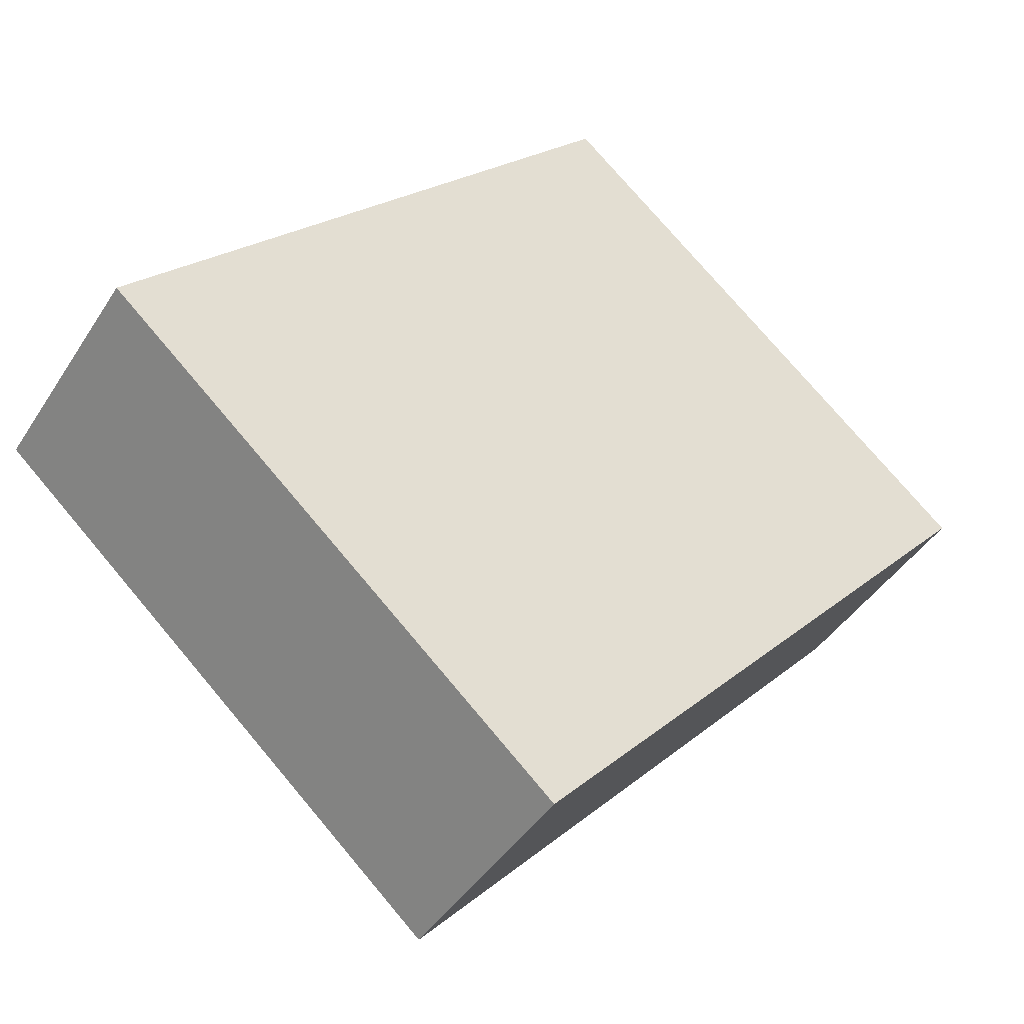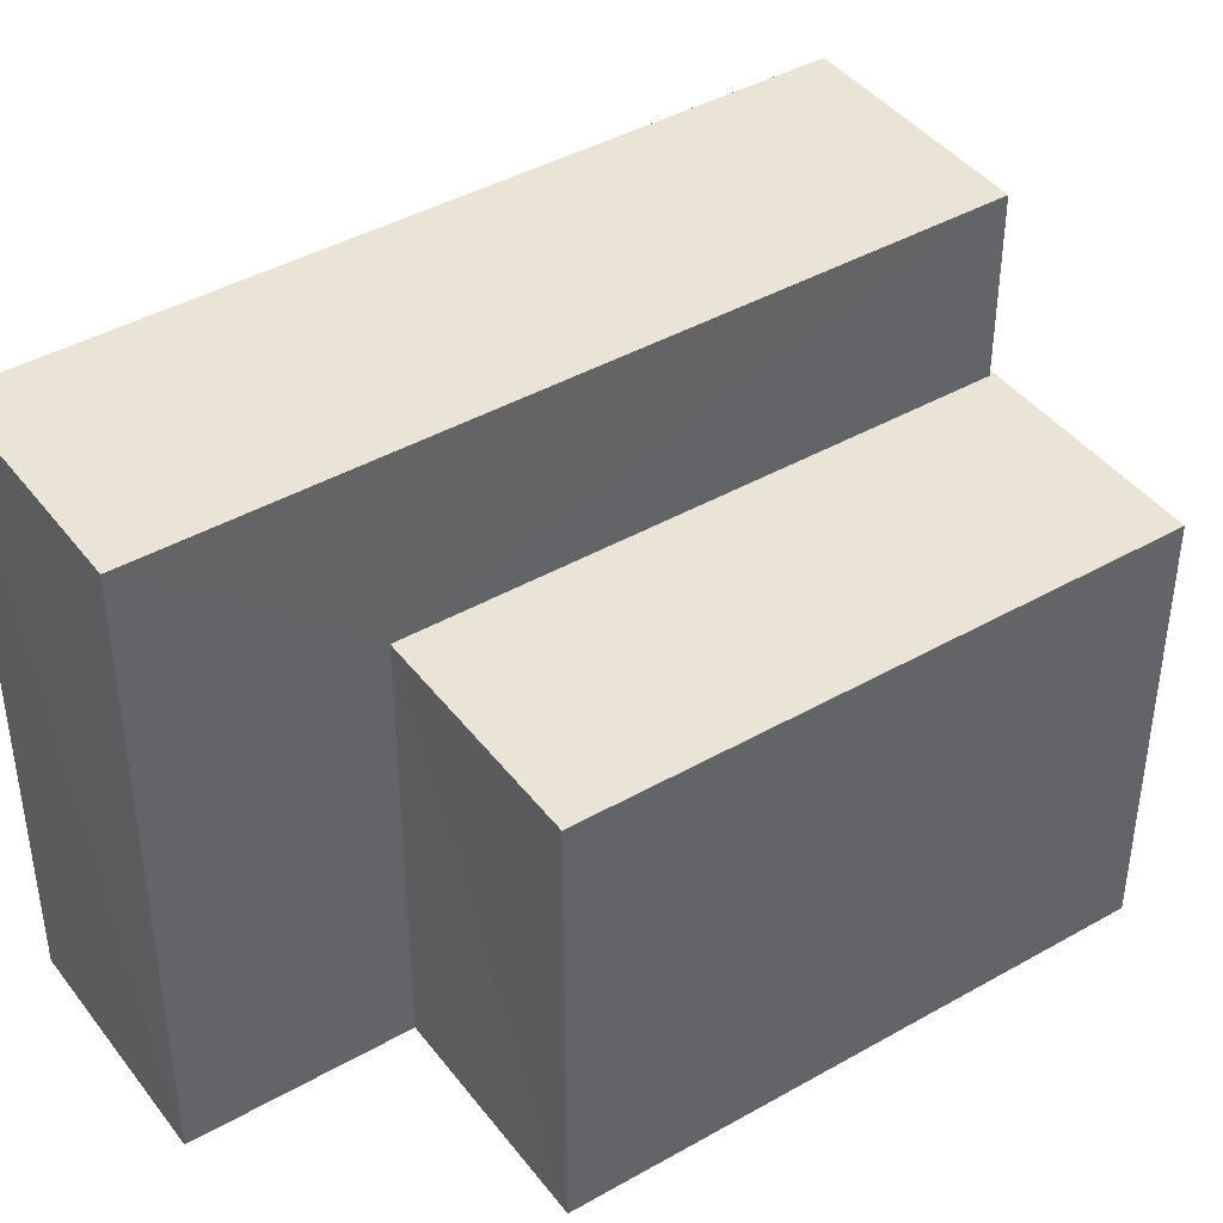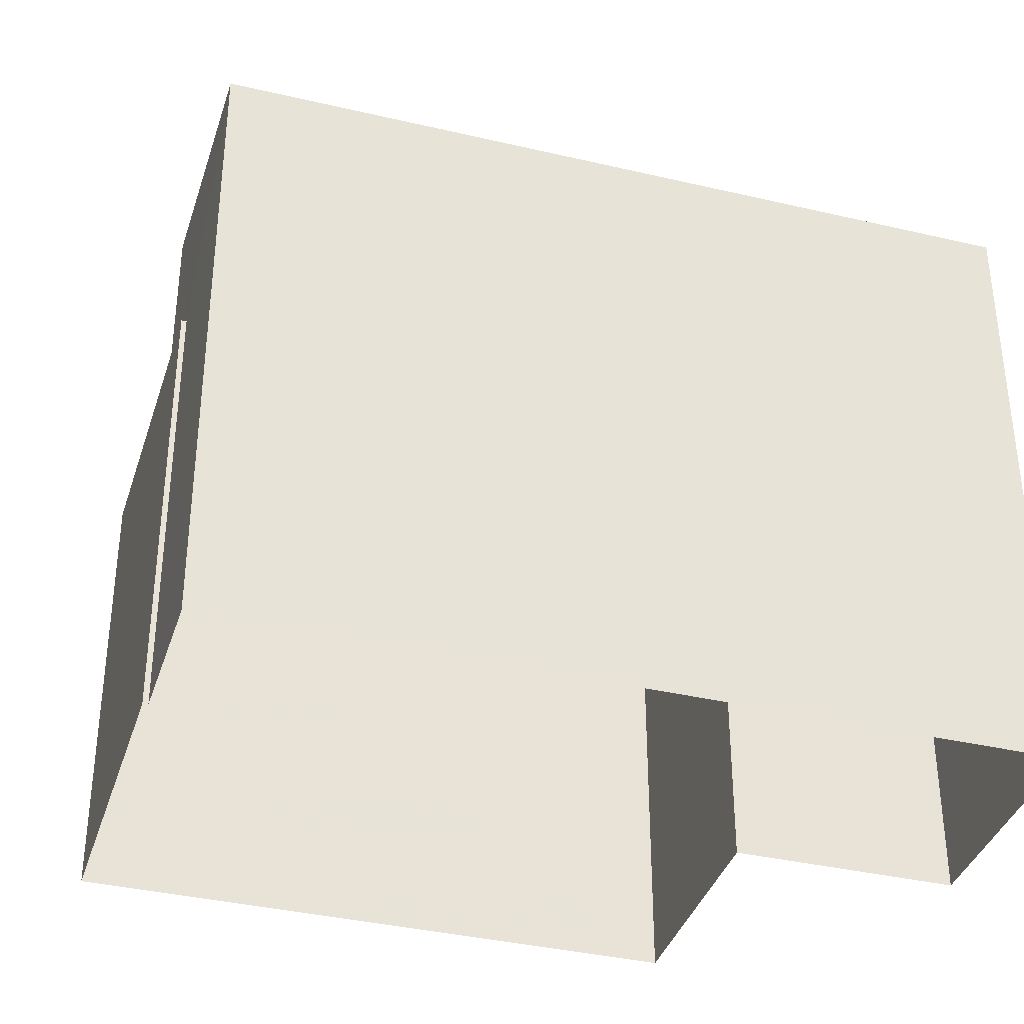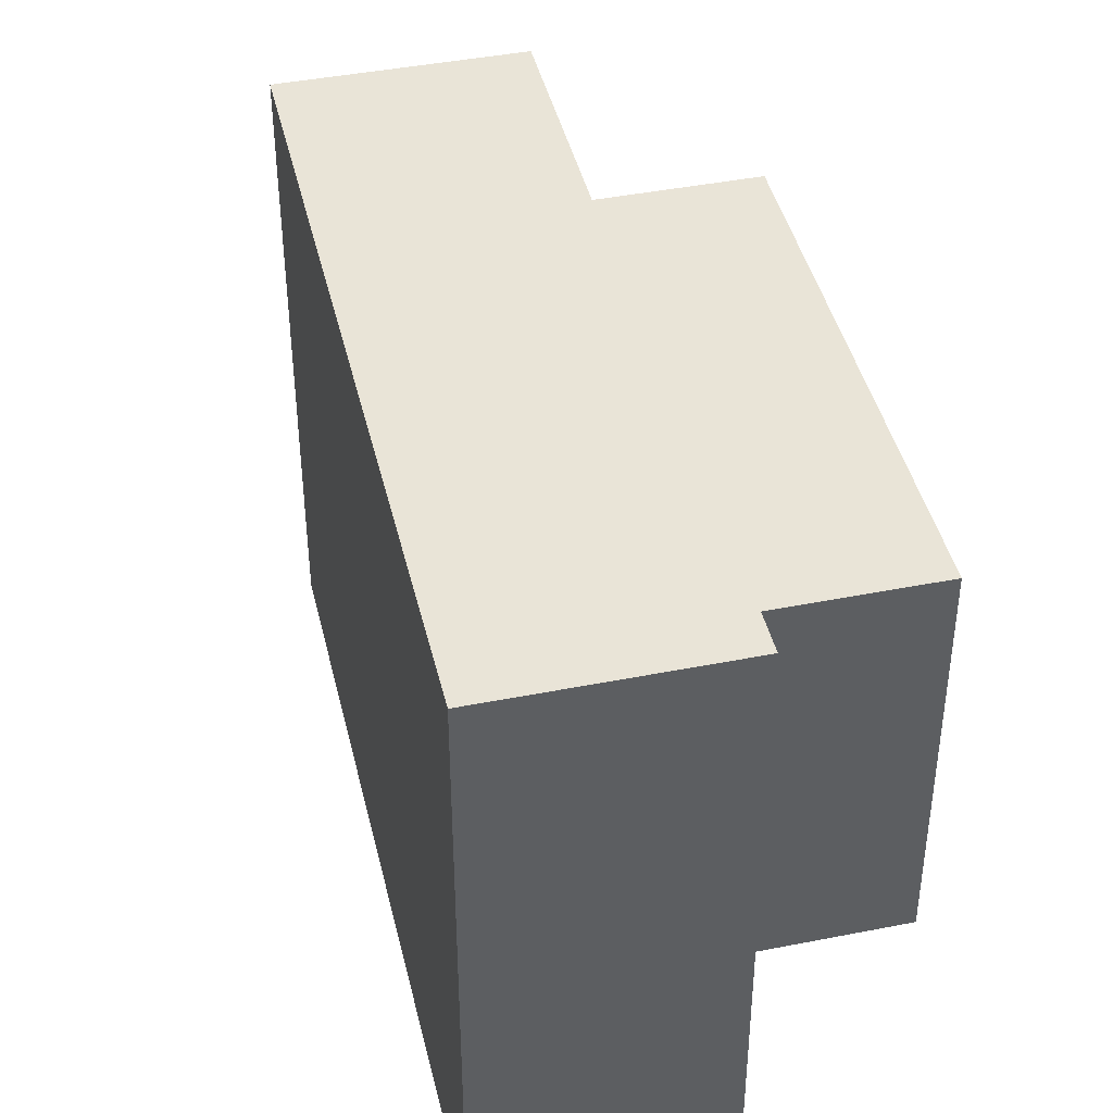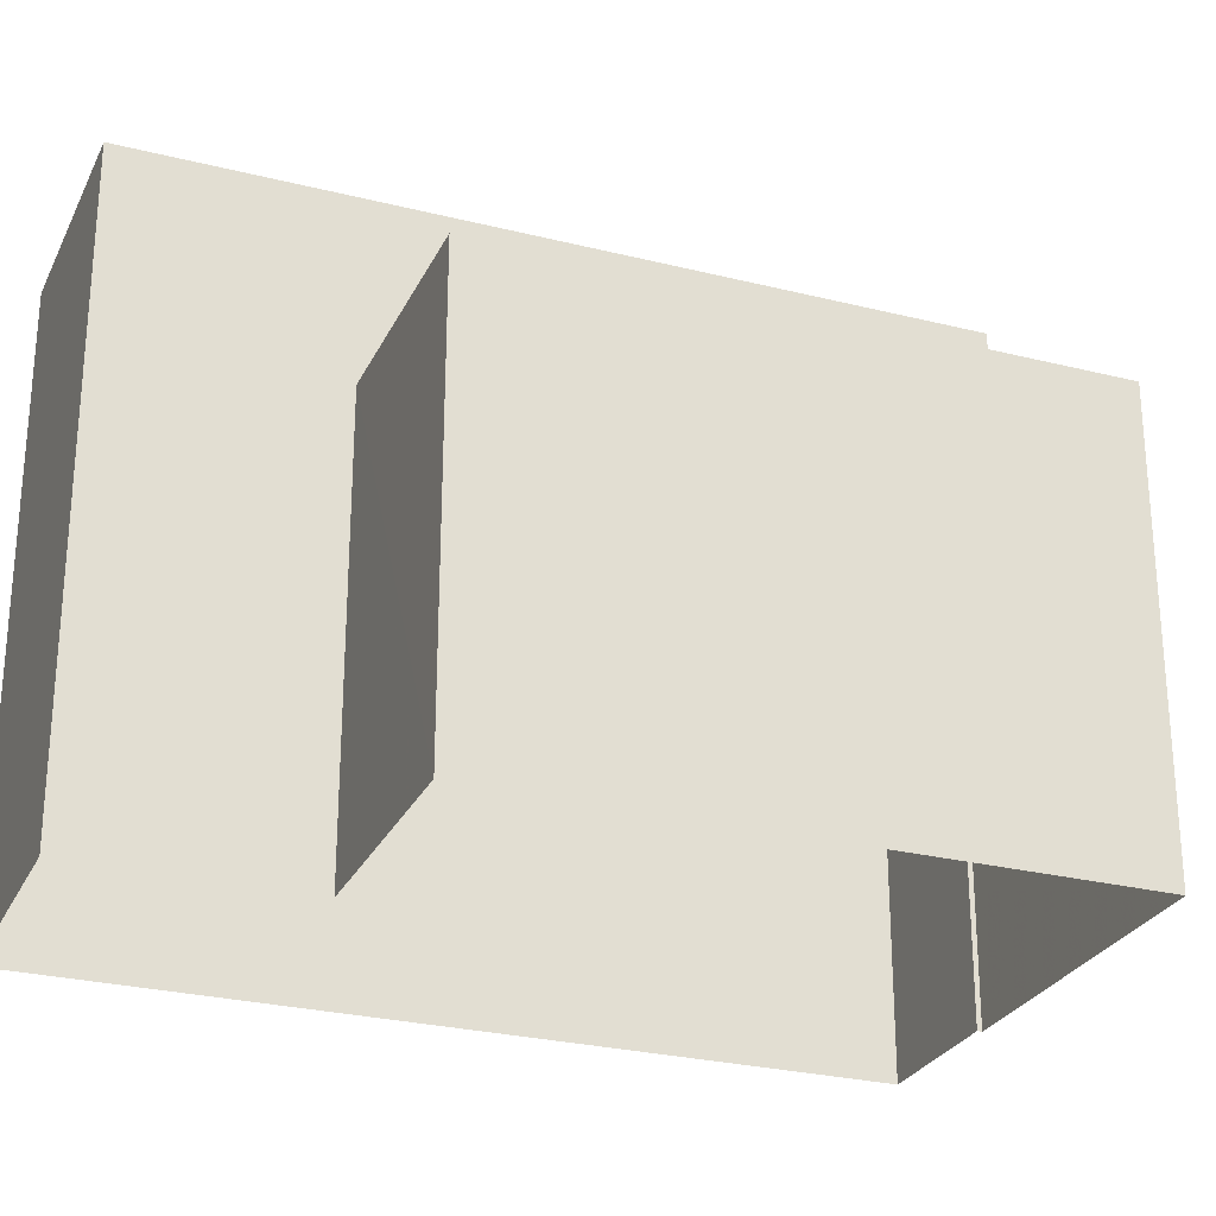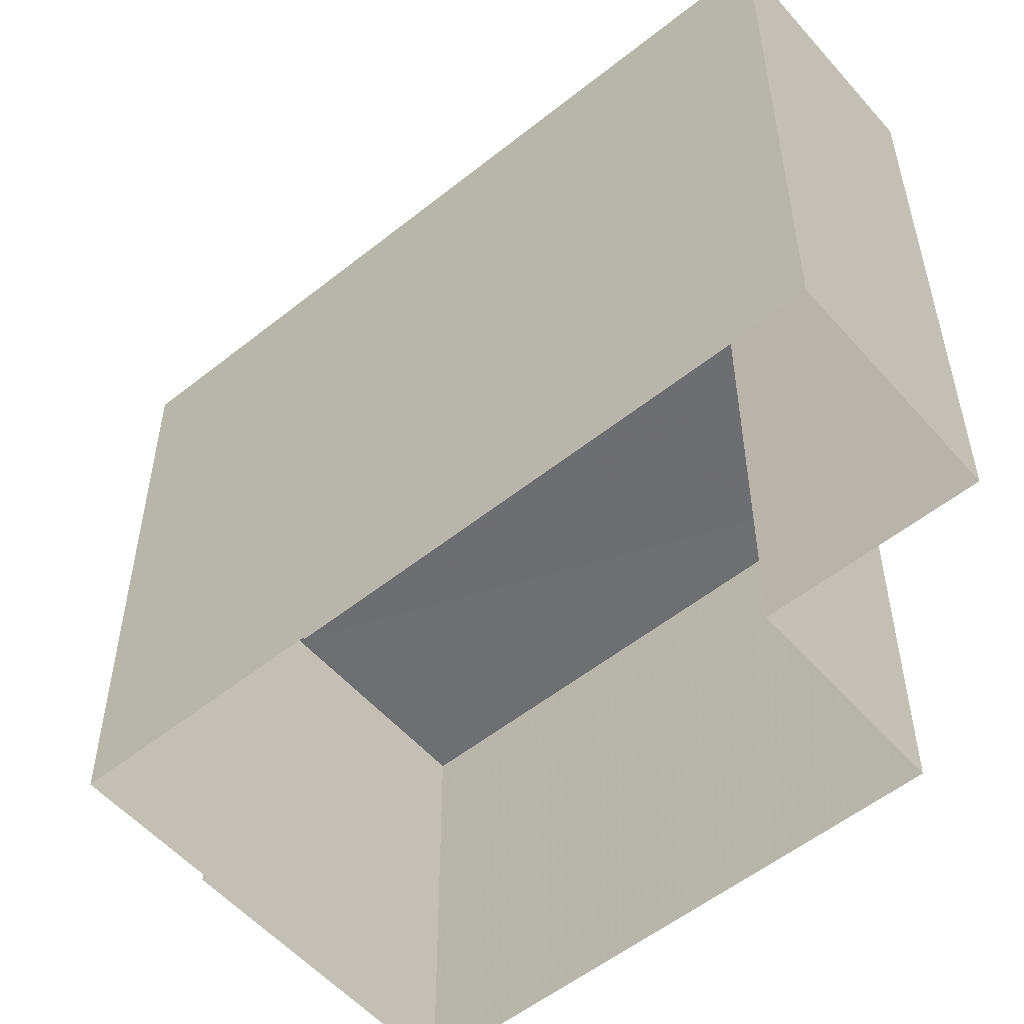
<metadata>
{"format":"obj","ext":"obj","renderer":"f3d","projection":"perspective","resolution":1024,"background":"white","views":[{"elev":75.7,"azim":-40.1,"up":"+Y"},{"elev":42.4,"azim":-76.6,"up":"+Z"},{"elev":-37.3,"azim":120.8,"up":"+Z"},{"elev":43.1,"azim":-145.5,"up":"+Z"},{"elev":-27.0,"azim":-63.6,"up":"+Z"},{"elev":-54.4,"azim":177.9,"up":"+Z"}]}
</metadata>
<code>
v -9553 -3.704e+04 31.27
v -9547 -3.704e+04 31.27
v -9553 -3.704e+04 31.27
v -9554 -3.704e+04 31.27
v -9548 -3.704e+04 31.27
v -9548 -3.704e+04 31.27
v -9550 -3.705e+04 31.27
v -9554 -3.704e+04 31.27
v -9548 -3.704e+04 35.84
v -9548 -3.704e+04 35.84
v -9550 -3.705e+04 35.84
v -9554 -3.704e+04 35.85
v -9548 -3.704e+04 35.84
v -9553 -3.704e+04 35.85
v -9548 -3.704e+04 37.71
v -9553 -3.704e+04 37.71
v -9554 -3.704e+04 37.71
v -9547 -3.704e+04 37.71
f 1 2 3
f 4 1 3
f 5 6 7
f 2 5 3
f 8 3 7
f 3 5 7
f 9 10 11
f 11 10 12
f 9 13 10
f 12 10 14
f 15 16 17
f 15 18 16
f 14 8 12
f 14 3 8
f 5 9 6
f 5 13 9
f 9 11 7
f 6 9 7
f 11 8 7
f 11 12 8
f 15 13 18
f 18 13 2
f 15 10 13
f 2 13 5
f 16 1 4
f 17 16 4
f 18 2 1
f 16 18 1
f 10 15 14
f 3 14 4
f 4 14 17
f 14 15 17

</code>
